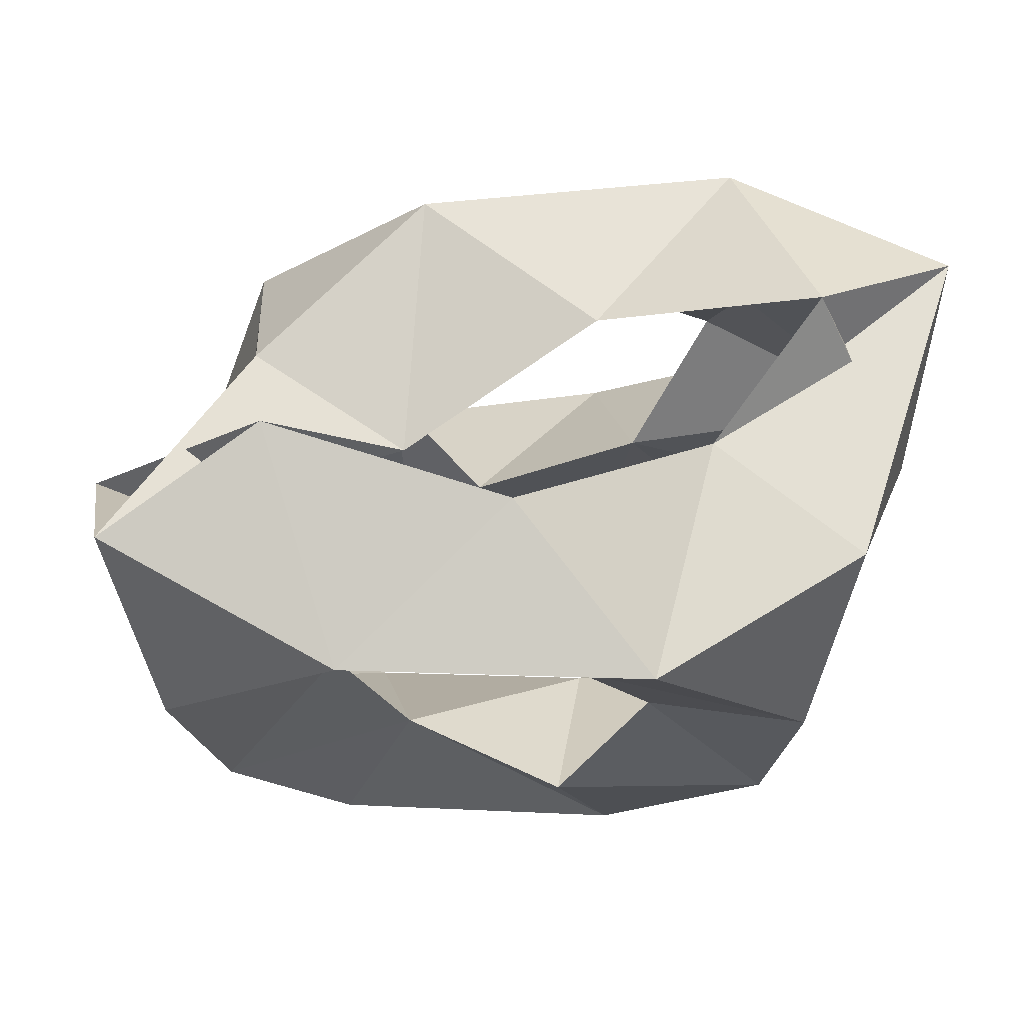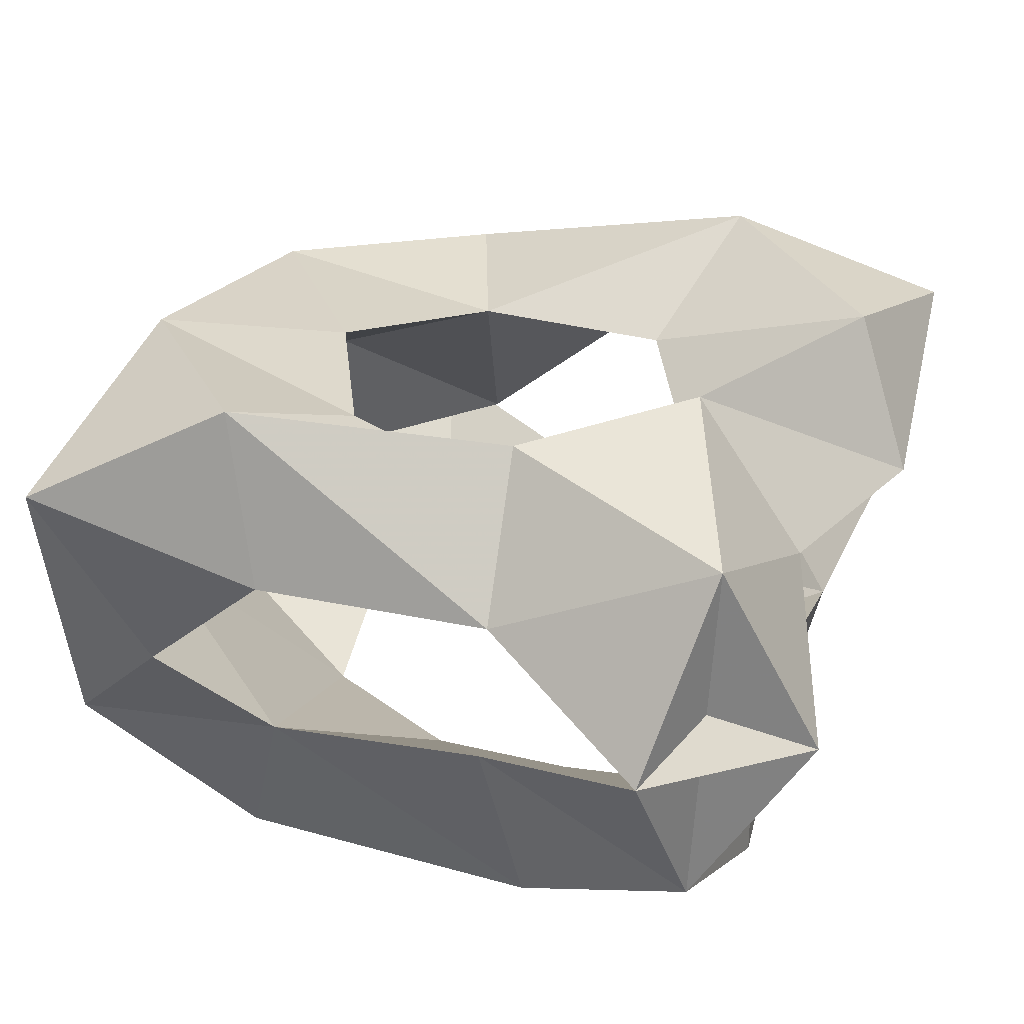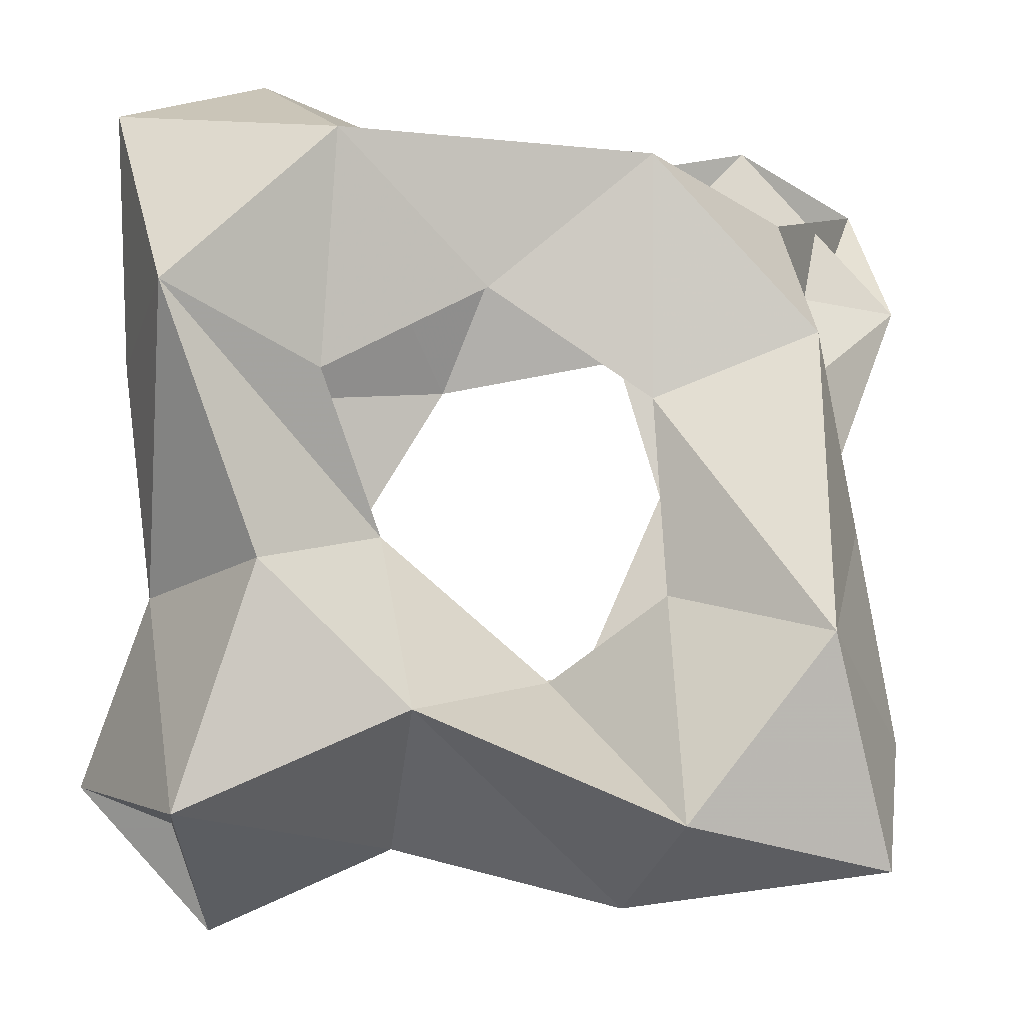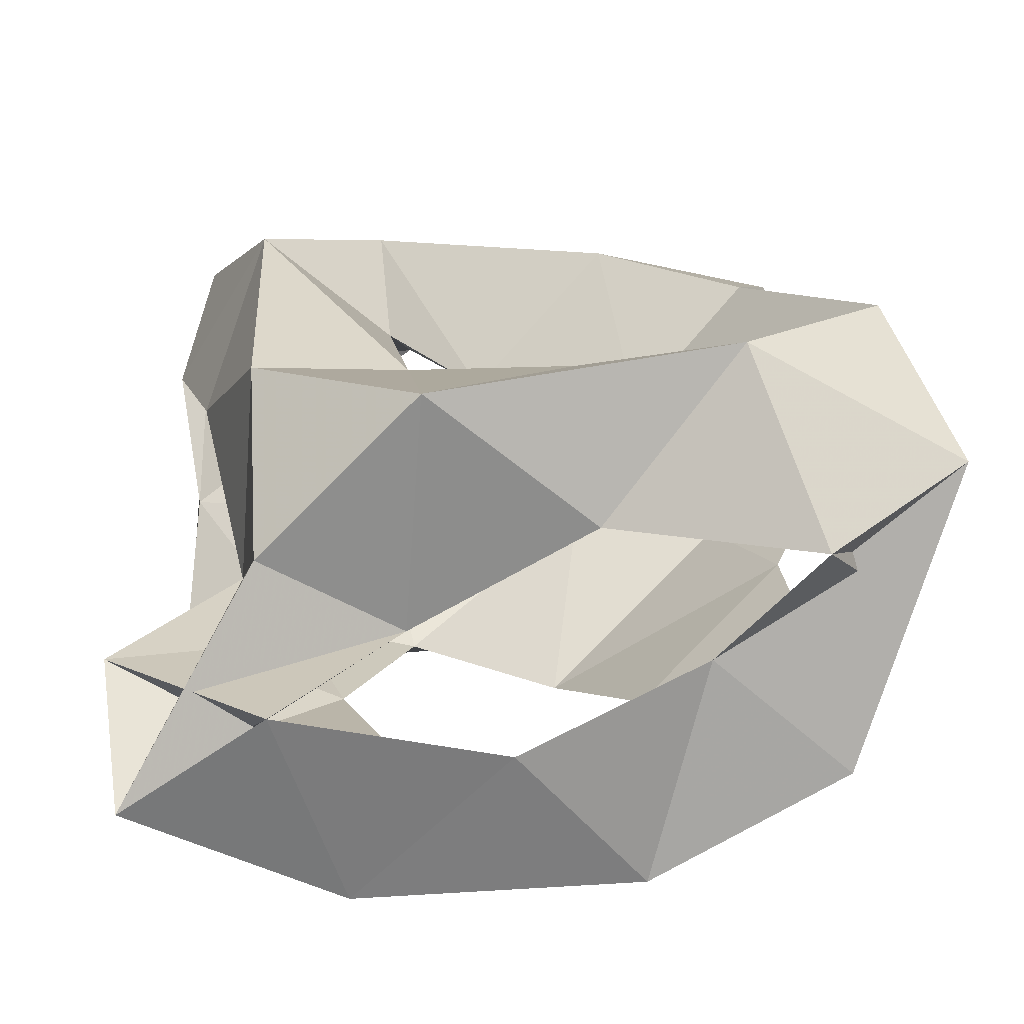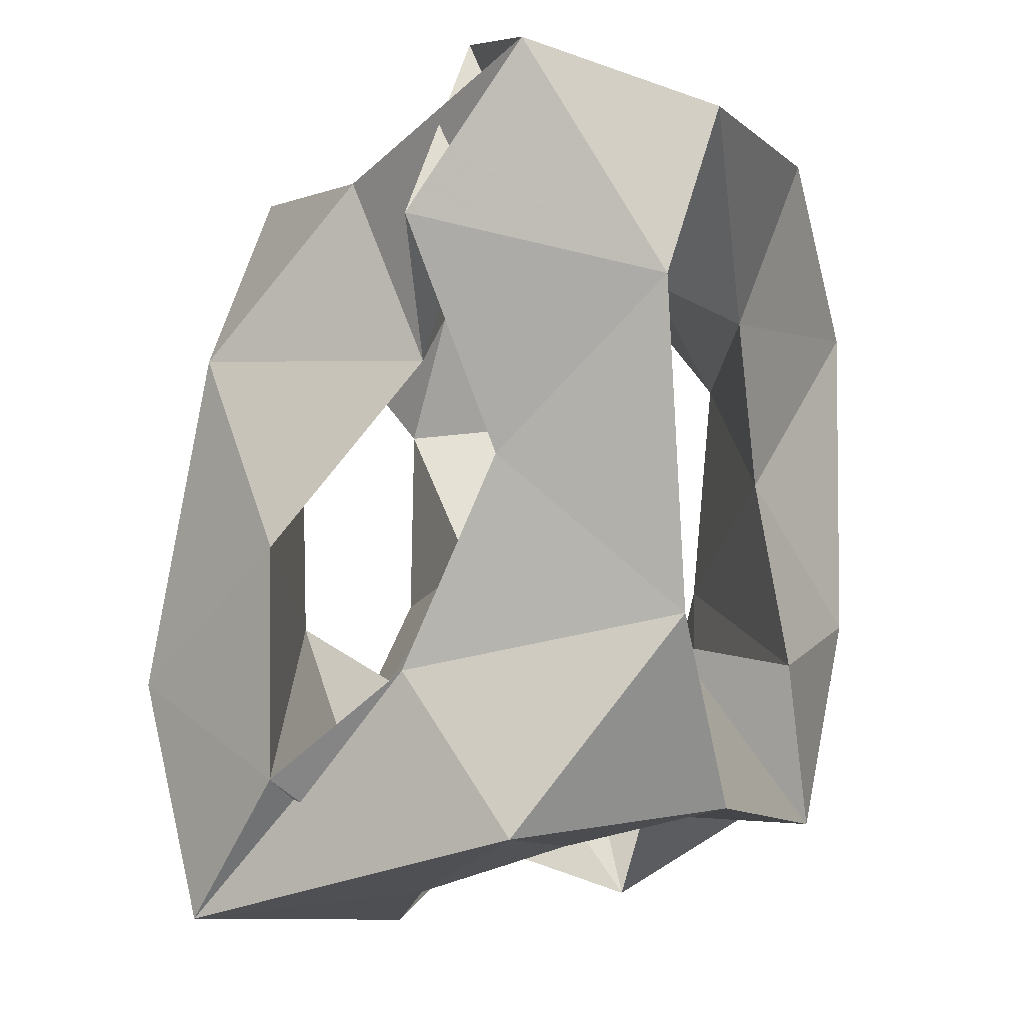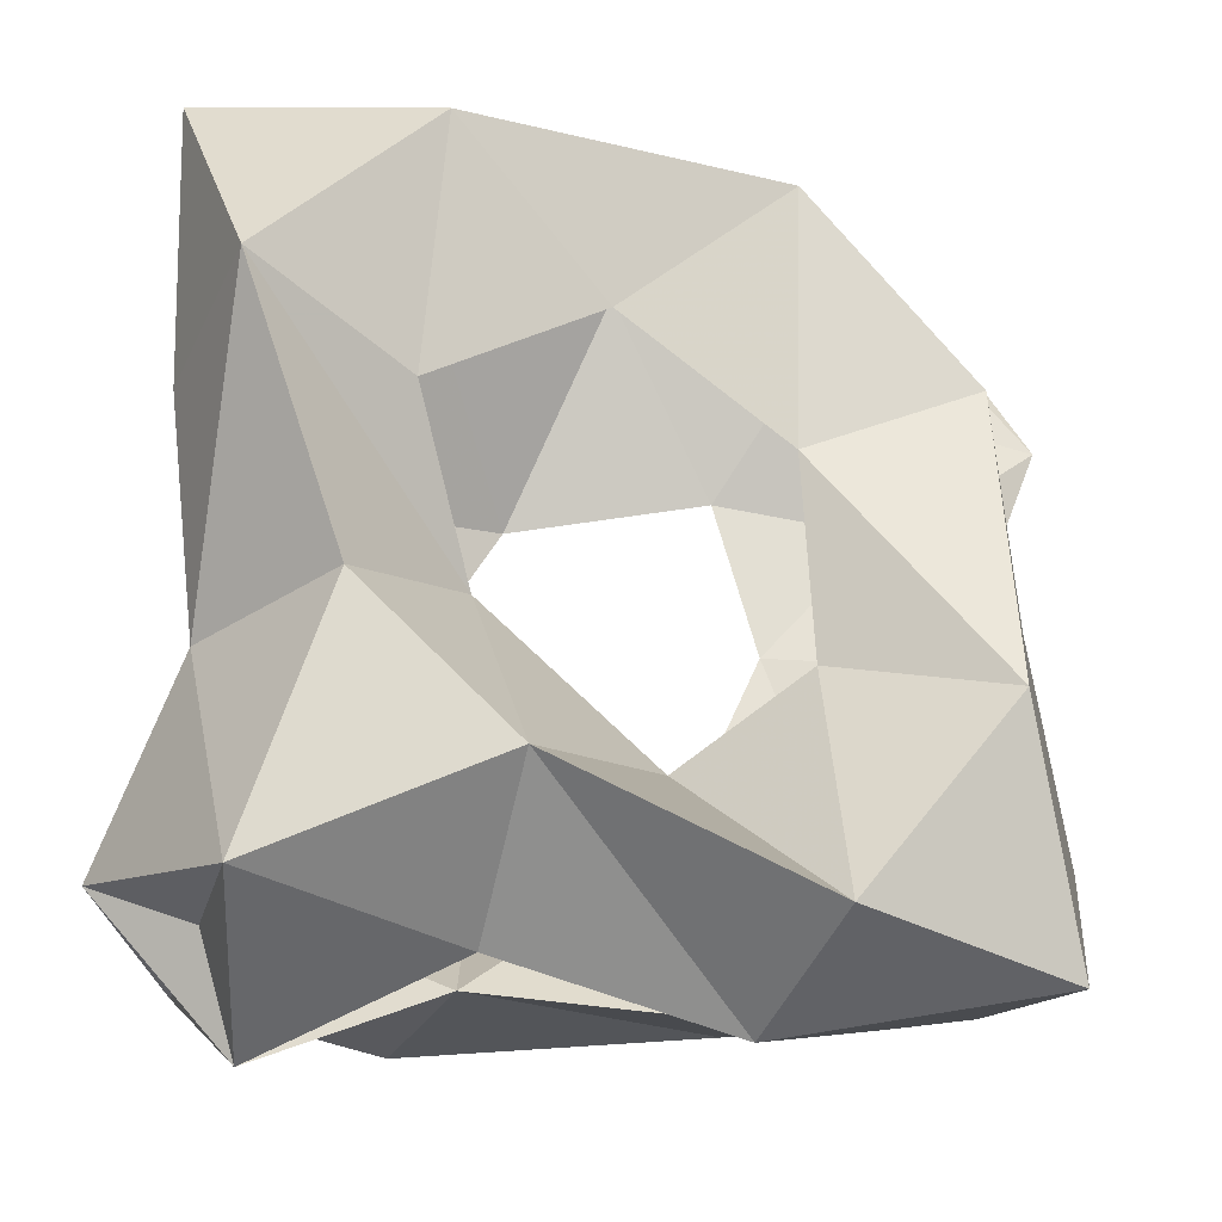
<metadata>
{"format":"obj","ext":"obj","renderer":"f3d","projection":"perspective","resolution":1024,"background":"white","views":[{"elev":-18.0,"azim":175.7,"up":"+Z"},{"elev":28.4,"azim":-68.7,"up":"+Z"},{"elev":-13.5,"azim":-7.2,"up":"+Y"},{"elev":18.0,"azim":175.4,"up":"+Z"},{"elev":-1.1,"azim":110.6,"up":"+Y"},{"elev":-27.2,"azim":-13.8,"up":"+Y"}]}
</metadata>
<code>
v -0.4267 -0.2002 0
v -0.412 0.2669 0
v 0.1682 0.4482 0.7407
v 0.4135 0.1924 0.7181
v 0.4116 0.4354 0.4946
v 0.3998 -0.2702 0.8221
v -0.2 -0.499 0
v -0.4994 -0.4855 0.1242
v -0.4996 -0.517 0.6683
v 0.2571 -0.4322 0
v 0.4524 -0.159 0
v -0.2948 0.4412 0.8049
v -0.6068 0.5064 0.6399
v -0.5379 0.2067 0.7998
v -0.4526 0.5438 0.1784
v 0.5494 -0.4528 0.209
v 0.5304 0.2777 0
v 0.5015 -0.5857 0.693
v 0.1976 -0.5341 0.7636
v -0.3921 -0.1719 0.7467
v -0.1783 -0.3812 0.7649
v 0.6141 0.5776 0.1678
v -0.1568 0.5147 0
v 0.2859 0.534 0
v -0.07133 0.2393 0.7227
v 0.174 0.09321 0.6837
v 0.1937 -0.1951 0.6694
v 0.0391 -0.3039 0.5493
v -0.2098 -0.09767 0.5667
v -0.3079 0.1153 0.7051
v 0.3444 -0.5553 0.4175
v 0.1449 -0.6274 0.5361
v -0.1876 -0.5476 0.5423
v -0.4419 -0.6531 0.3797
v -0.1562 -0.4888 0.2499
v 0.197 -0.5011 0.2567
v 0.5373 0.04993 0.2329
v 0.525 -0.2371 0.3715
v 0.5551 -0.3854 0.5514
v 0.498 -0.07215 0.579
v 0.4386 0.1827 0.3774
v 0.6403 0.3568 0.3184
v -0.6348 -0.4462 0.3827
v -0.5405 -0.1903 0.5315
v -0.5851 0.1498 0.548
v -0.5603 0.3444 0.376
v -0.4715 0.1924 0.2316
v -0.4702 -0.1468 0.2606
v -0.2113 0.02661 0.08381
v -0.07217 0.2676 0.07082
v 0.2161 0.3136 0.143
v 0.2868 0.08388 0.13
v 0.16 -0.2119 0.1028
v -0.09273 -0.2495 0
v 0.0465 0.5792 0.2377
v -0.2467 0.5097 0.3496
v -0.3928 0.6055 0.5404
v -0.0844 0.4817 0.5463
v 0.1928 0.401 0.3661
v 0.3954 0.6205 0.3258
v 0.1424 0.3437 0.6019
v -0.3235 0.3633 0.6419
v -0.3939 -0.4029 0.2367
v 0.4607 0.2882 0.157
v -0.4203 -0.4228 0.5431
v 0.372 -0.1818 0.1675
f 56 57 46
f 31 16 18
f 2 50 49
f 64 60 51
f 52 53 66
f 47 56 46
f 16 11 38
f 37 66 38
f 11 10 53
f 23 55 24
f 22 17 24
f 18 38 39
f 16 36 10
f 9 43 8
f 1 54 7
f 29 33 65
f 37 52 66
f 53 36 66
f 2 23 50
f 44 14 45
f 12 13 14
f 58 57 12
f 44 29 65
f 4 6 40
f 2 47 15
f 34 43 65
f 1 7 8
f 58 3 59
f 47 1 48
f 1 2 49
f 47 48 49
f 16 38 18
f 42 41 59
f 43 63 48
f 7 53 10
f 23 24 50
f 55 56 50
f 3 58 12
f 20 44 9
f 30 25 12
f 3 4 5
f 54 1 49
f 6 4 26
f 39 31 32
f 29 28 33
f 48 54 49
f 34 9 8
f 59 41 61
f 3 5 59
f 33 21 9
f 57 58 62
f 30 29 45
f 42 60 64
f 45 14 13
f 35 7 10
f 21 20 9
f 34 8 35
f 6 39 40
f 30 62 25
f 63 54 48
f 27 26 40
f 28 32 33
f 59 5 22
f 32 21 33
f 50 47 49
f 56 23 15
f 4 41 5
f 2 1 47
f 15 46 13
f 16 10 11
f 29 30 14
f 30 45 62
f 41 4 40
f 41 40 26
f 63 34 35
f 61 26 25
f 39 32 27
f 8 7 35
f 53 54 35
f 34 33 9
f 44 43 9
f 33 34 65
f 43 44 65
f 8 43 48
f 20 29 14
f 42 17 22
f 56 15 13
f 43 34 63
f 35 36 53
f 24 17 51
f 44 20 14
f 55 50 51
f 6 26 27
f 6 19 18
f 11 37 38
f 16 31 36
f 37 42 64
f 39 6 18
f 57 56 13
f 26 3 25
f 52 64 51
f 17 37 11
f 28 21 19
f 58 61 25
f 38 31 39
f 17 42 37
f 45 57 62
f 35 54 63
f 52 17 11
f 5 41 22
f 60 22 24
f 57 45 46
f 66 36 38
f 36 31 38
f 4 3 26
f 52 11 53
f 15 47 46
f 41 26 61
f 19 6 27
f 45 13 46
f 62 58 25
f 19 32 18
f 22 60 59
f 41 42 22
f 51 50 24
f 29 44 45
f 30 12 14
f 40 39 27
f 29 20 21
f 21 32 19
f 23 2 15
f 31 18 32
f 61 58 59
f 12 57 13
f 60 55 51
f 17 52 51
f 25 3 12
f 1 8 48
f 60 42 59
f 37 64 52
f 56 47 50
f 56 55 23
f 55 60 24
f 7 54 53
f 32 28 27
f 28 19 27
f 28 29 21
f 36 35 10

</code>
